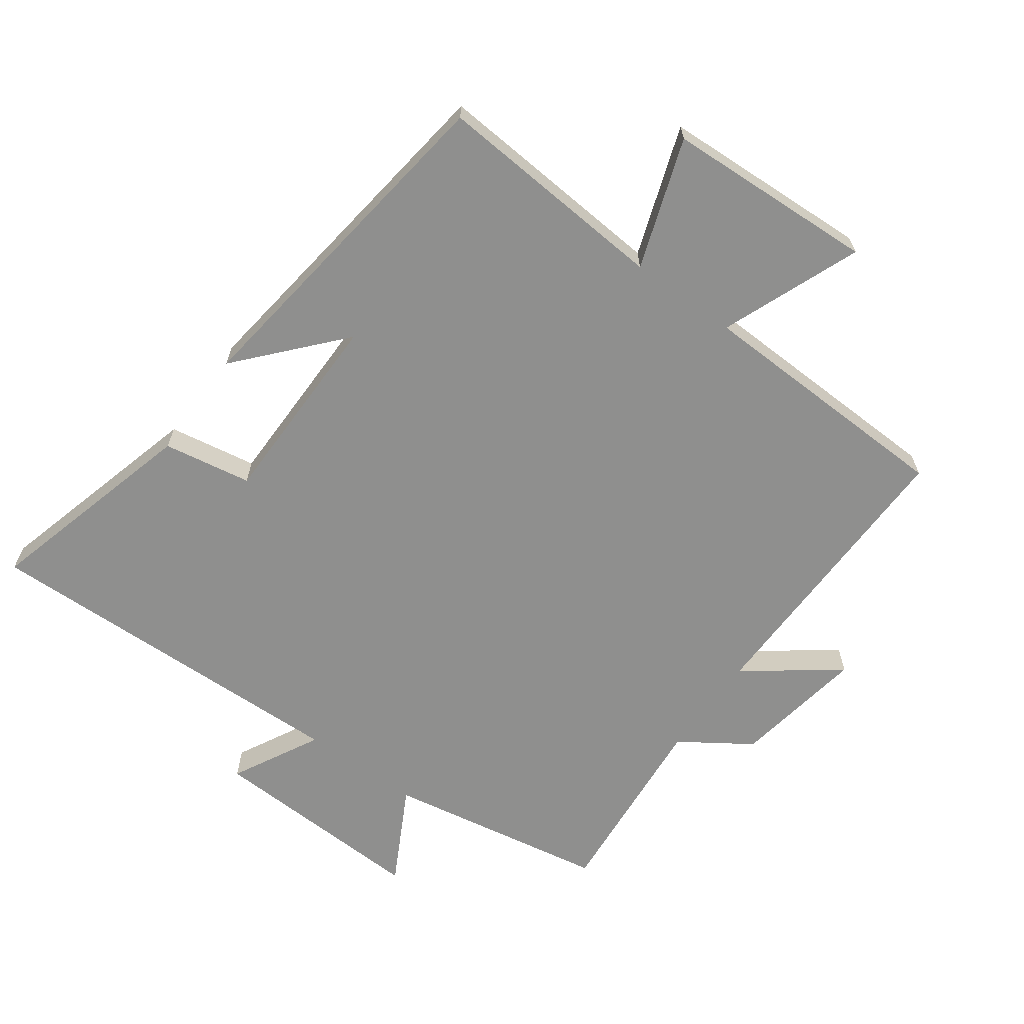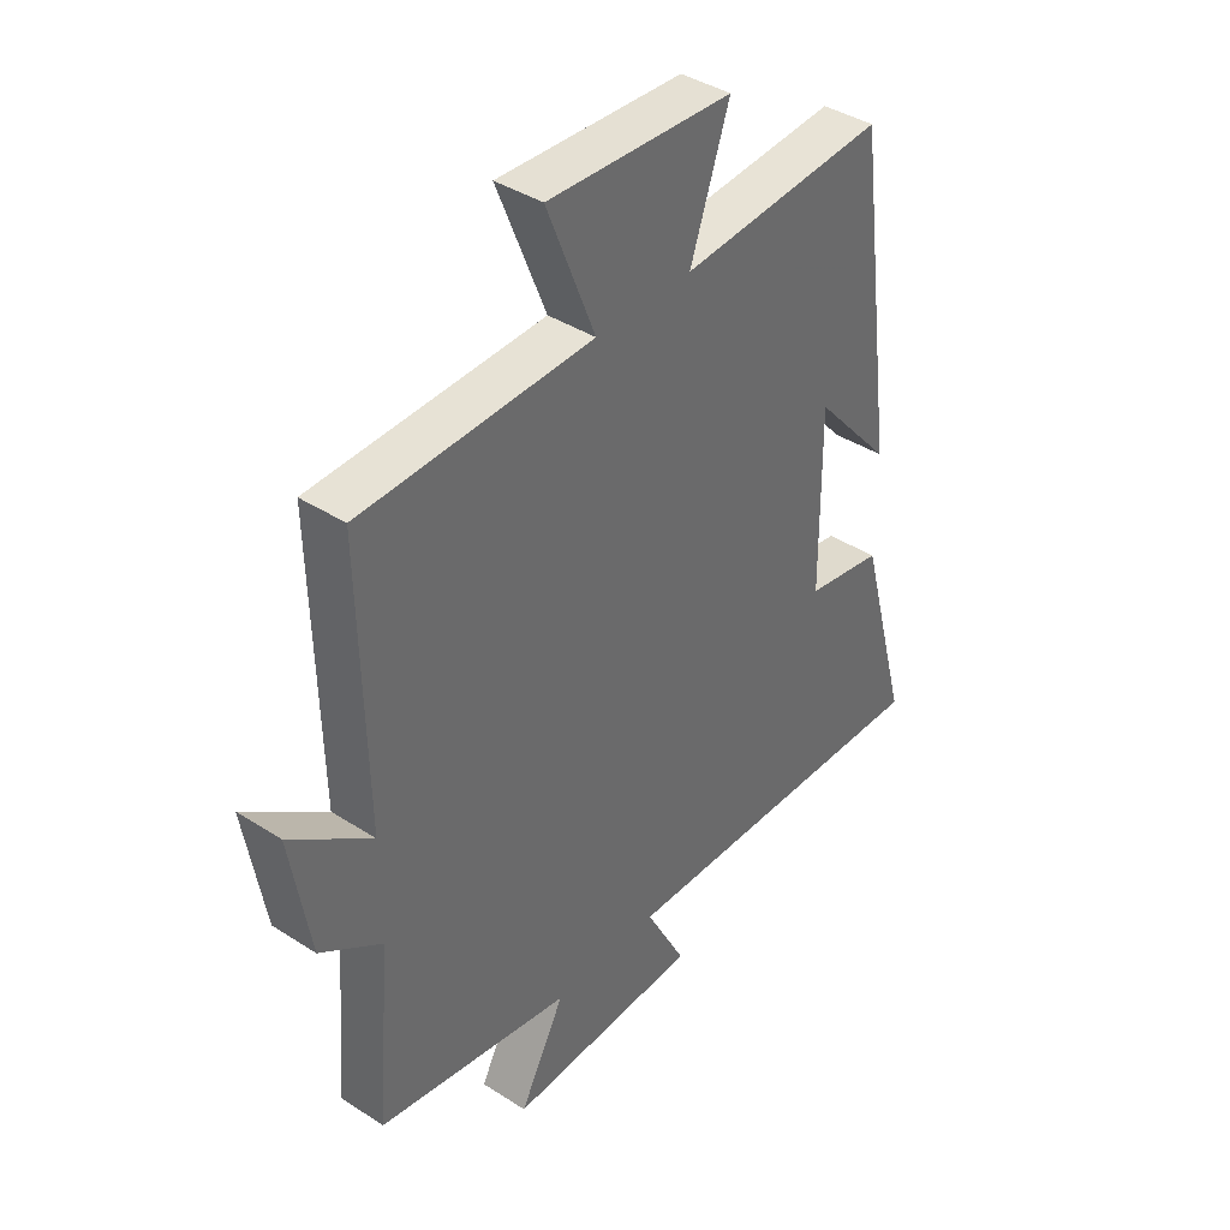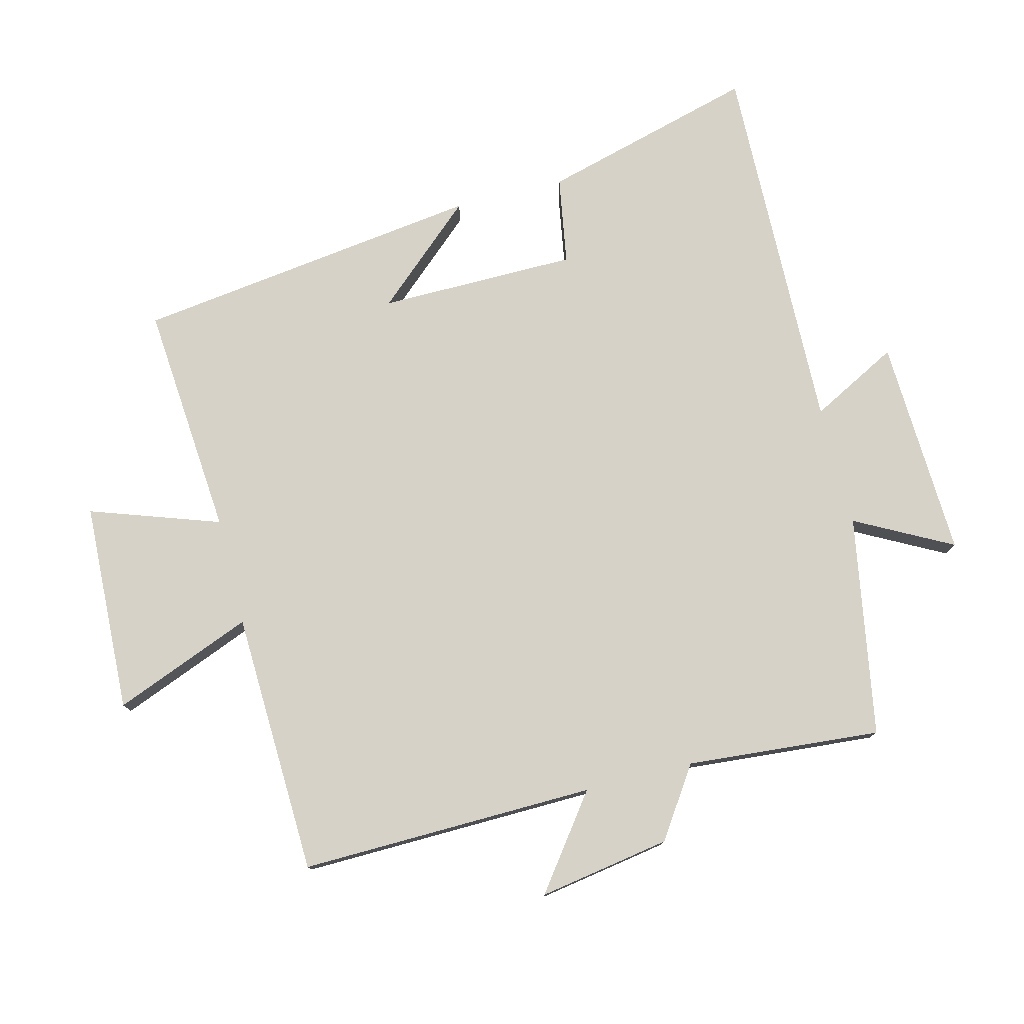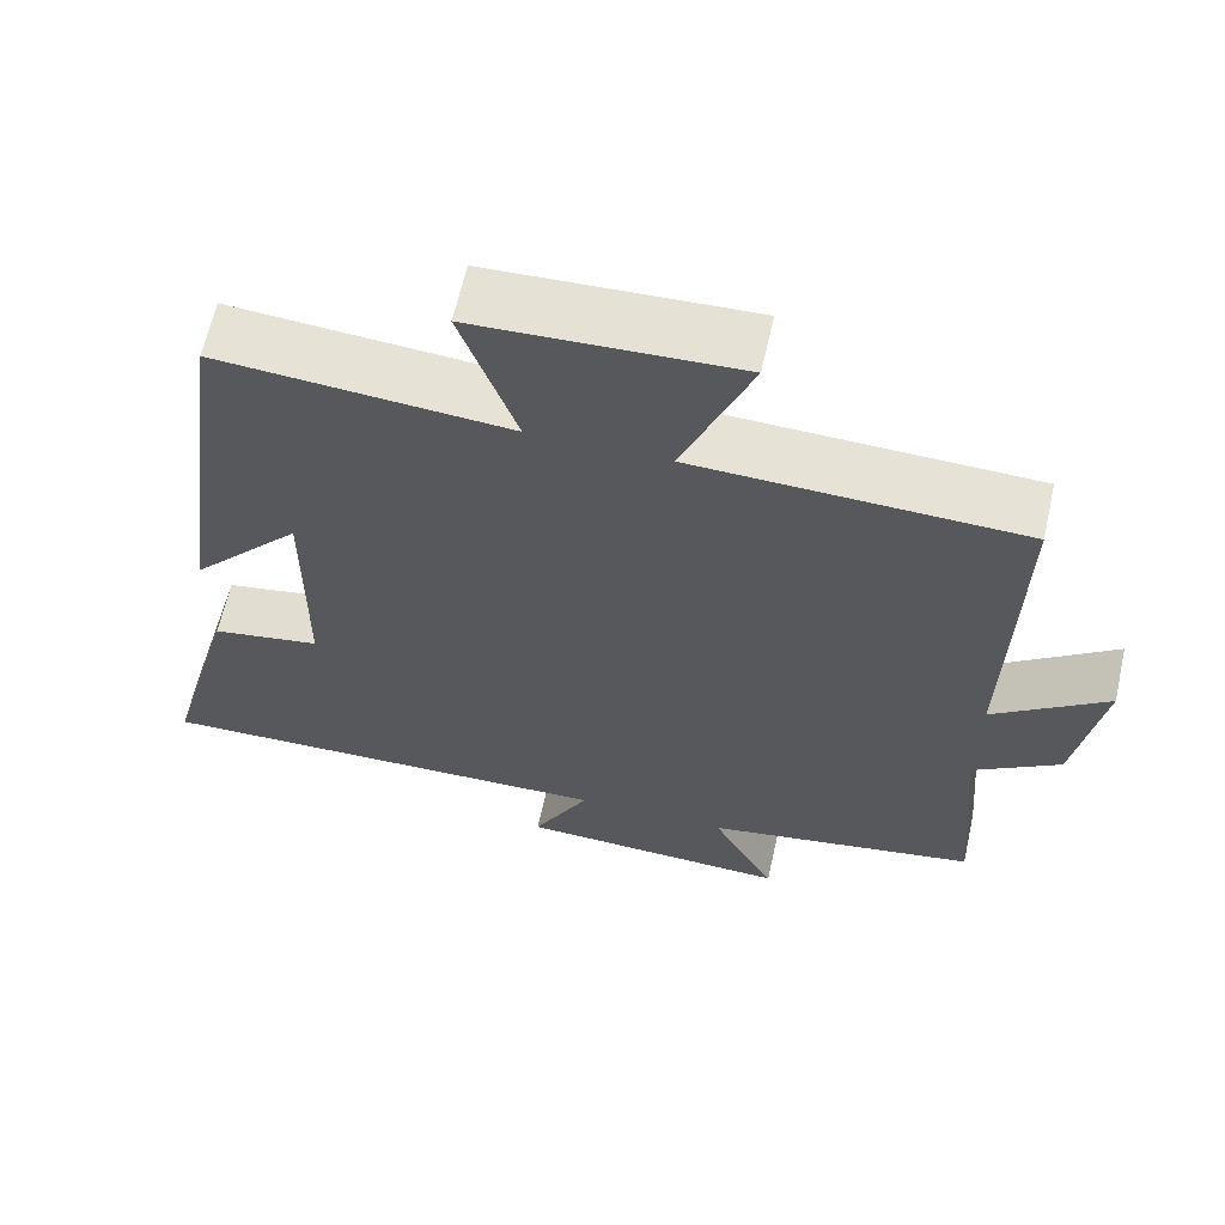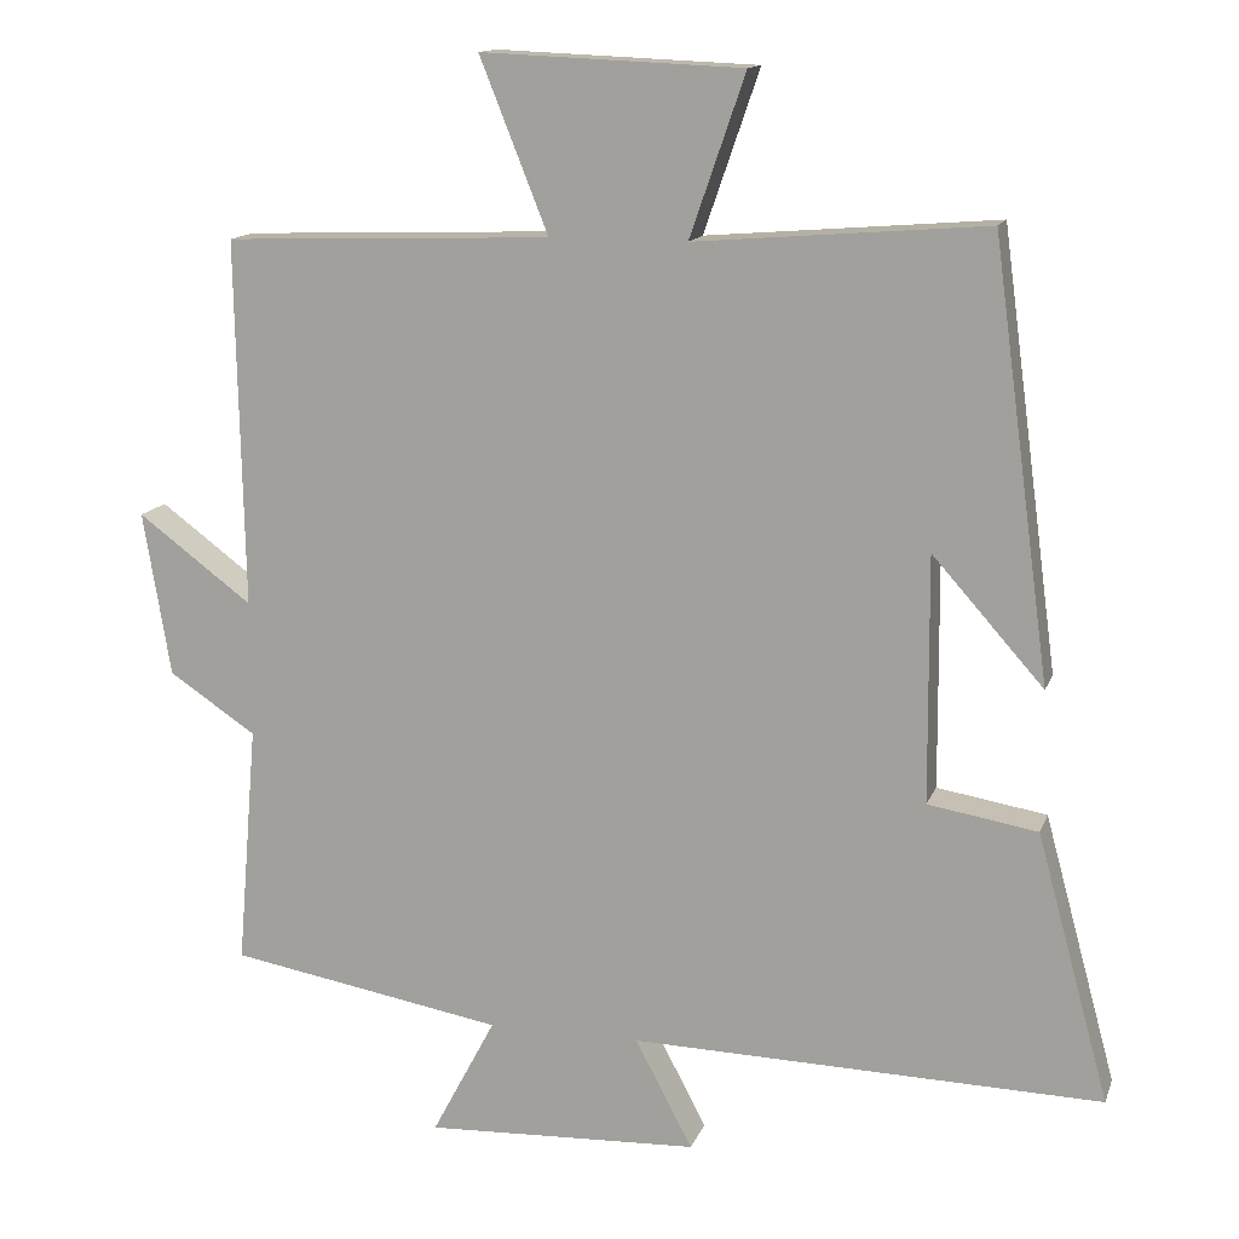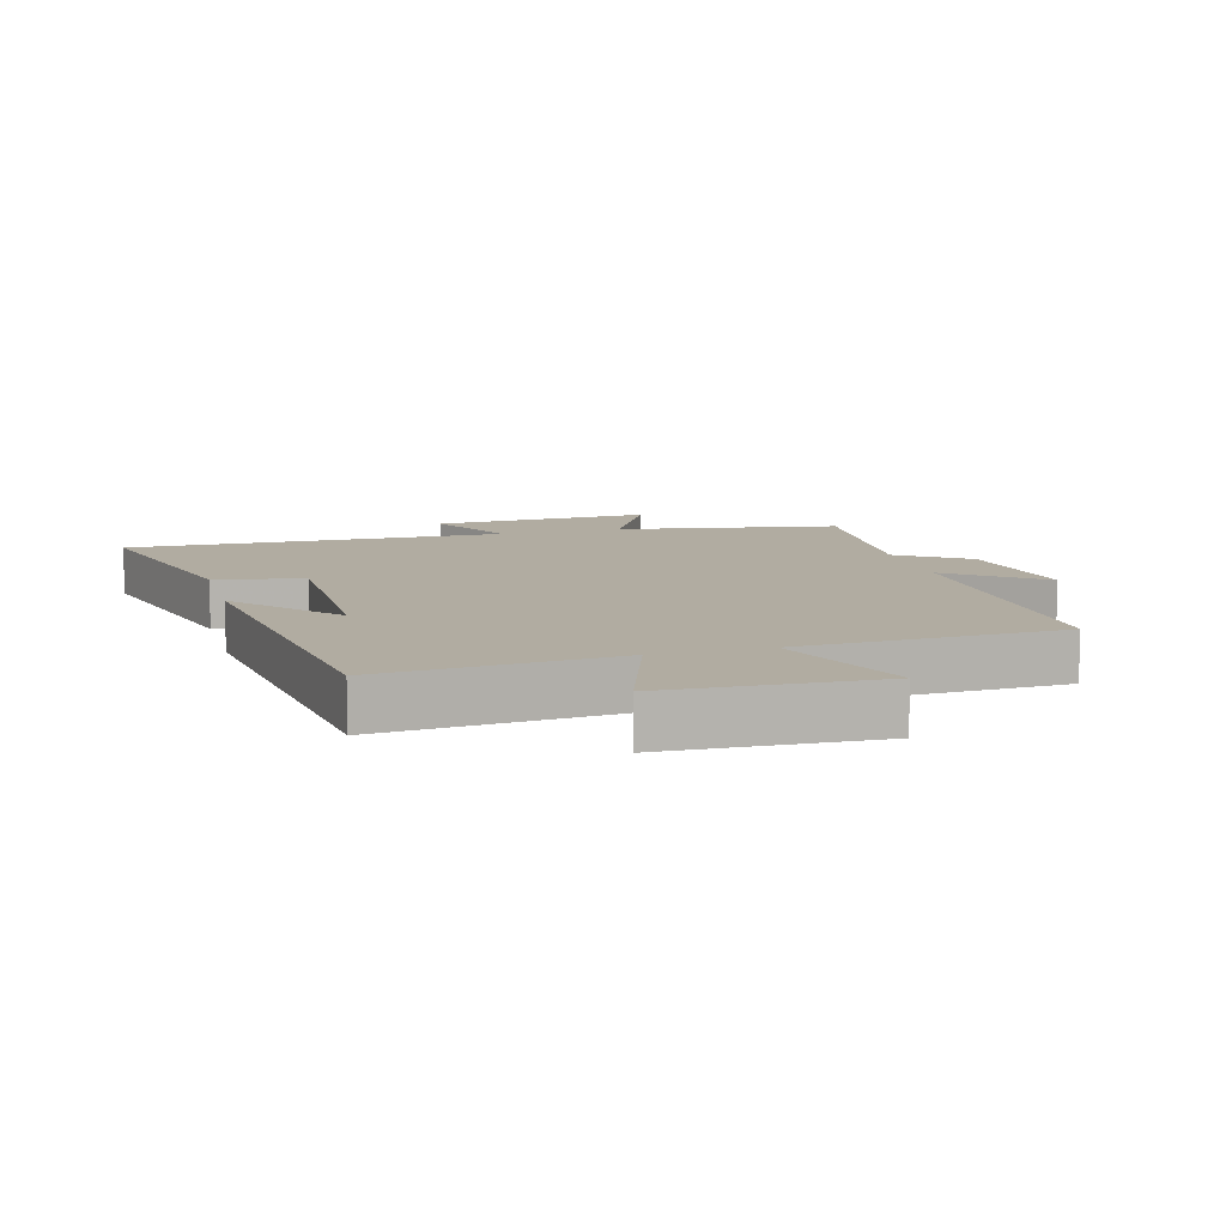
<metadata>
{"format":"obj","ext":"obj","renderer":"f3d","projection":"perspective","resolution":1024,"background":"white","views":[{"elev":-65.2,"azim":-35.8,"up":"+Y"},{"elev":39.7,"azim":128.7,"up":"+Z"},{"elev":77.4,"azim":75.8,"up":"+Y"},{"elev":63.4,"azim":12.6,"up":"+Z"},{"elev":13.7,"azim":-164.2,"up":"+Z"},{"elev":10.2,"azim":-15.5,"up":"+Y"}]}
</metadata>
<code>
v 0.525 0.07 -0.44
v 0.184 0.07 -0.5
v 0.263 0.07 -0.649
v -0.077 0.07 -0.635
v -0.006 0.07 -0.5
v -0.59 0.07 -0.515
v -0.5 0.07 -0.183
v -0.364 0.07 -0.16
v -0.362 0.07 0.146
v -0.5 0.07 -0.009
v -0.428 0.07 0.529
v -0.067 0.07 0.5
v -0.136 0.07 0.7
v 0.188 0.07 0.714
v 0.103 0.07 0.5
v 0.509 0.07 0.486
v 0.5 0.07 0.03
v 0.642 0.07 0.136
v 0.608 0.07 -0.068
v 0.5 0.07 -0.14
v 0.525 0 -0.44
v 0.184 0 -0.5
v 0.263 0 -0.649
v -0.077 0 -0.635
v -0.006 0 -0.5
v -0.59 0 -0.515
v -0.5 0 -0.183
v -0.364 0 -0.16
v -0.362 0 0.146
v -0.5 0 -0.009
v -0.428 0 0.529
v -0.067 0 0.5
v -0.136 0 0.7
v 0.188 0 0.714
v 0.103 0 0.5
v 0.509 0 0.486
v 0.5 0 0.03
v 0.642 0 0.136
v 0.608 0 -0.068
v 0.5 0 -0.14
f 17 18 19 20
f 15 16 17
f 15 17 20
f 12 13 14 15
f 12 15 20 1
f 9 10 11 12
f 8 9 12 1
f 5 6 7 8
f 2 3 4 5
f 1 2 5 8
f 40 39 38 37
f 37 36 35
f 40 37 35
f 35 34 33 32
f 21 40 35 32
f 32 31 30 29
f 21 32 29 28
f 28 27 26 25
f 25 24 23 22
f 28 25 22 21
f 1 21 22 2
f 2 22 23 3
f 3 23 24 4
f 4 24 25 5
f 5 25 26 6
f 6 26 27 7
f 7 27 28 8
f 8 28 29 9
f 9 29 30 10
f 10 30 31 11
f 11 31 32 12
f 12 32 33 13
f 13 33 34 14
f 14 34 35 15
f 15 35 36 16
f 16 36 37 17
f 17 37 38 18
f 18 38 39 19
f 19 39 40 20
f 20 40 21 1

</code>
